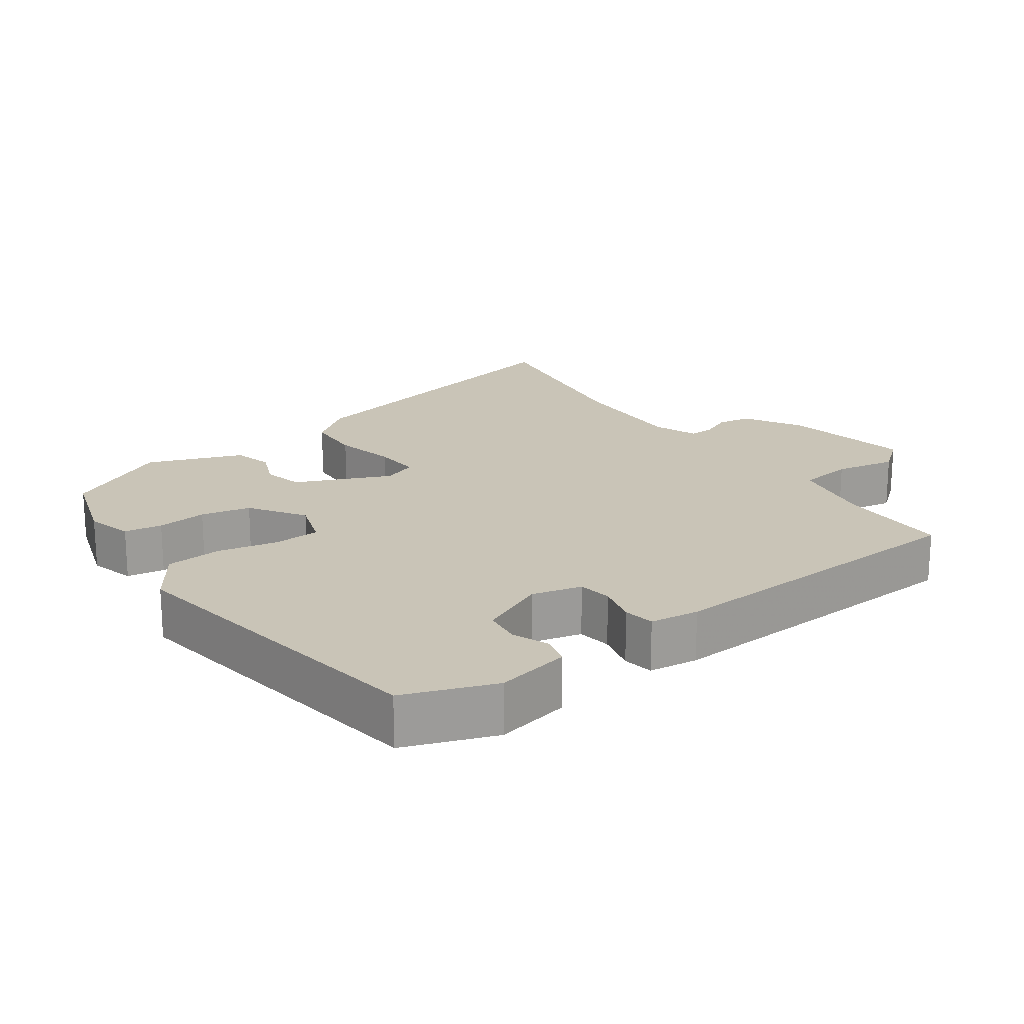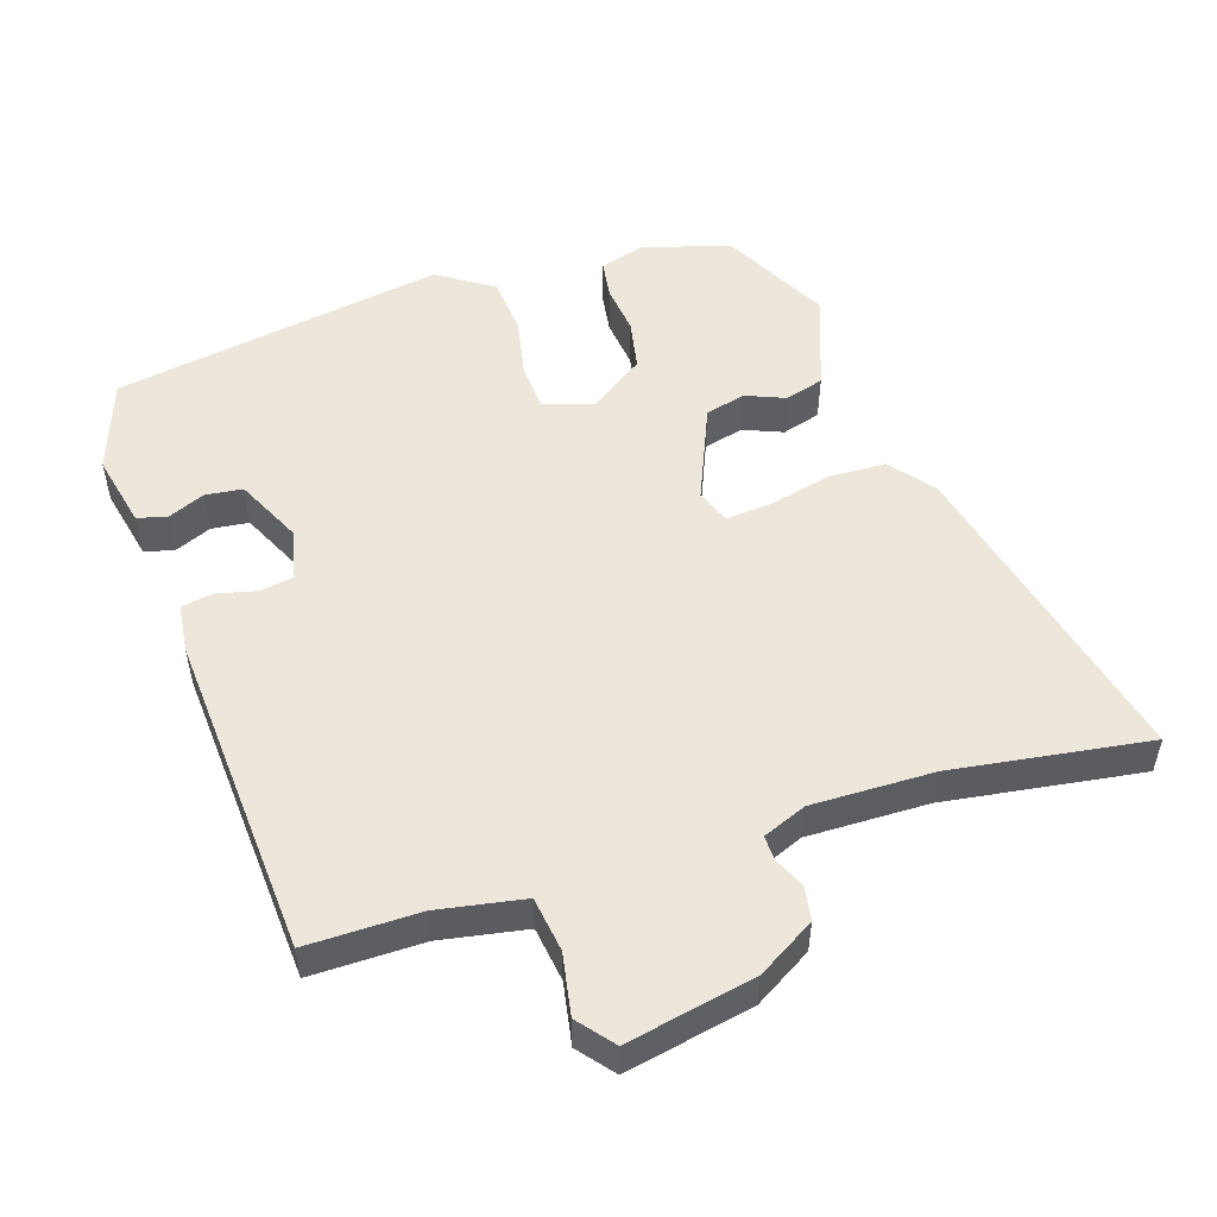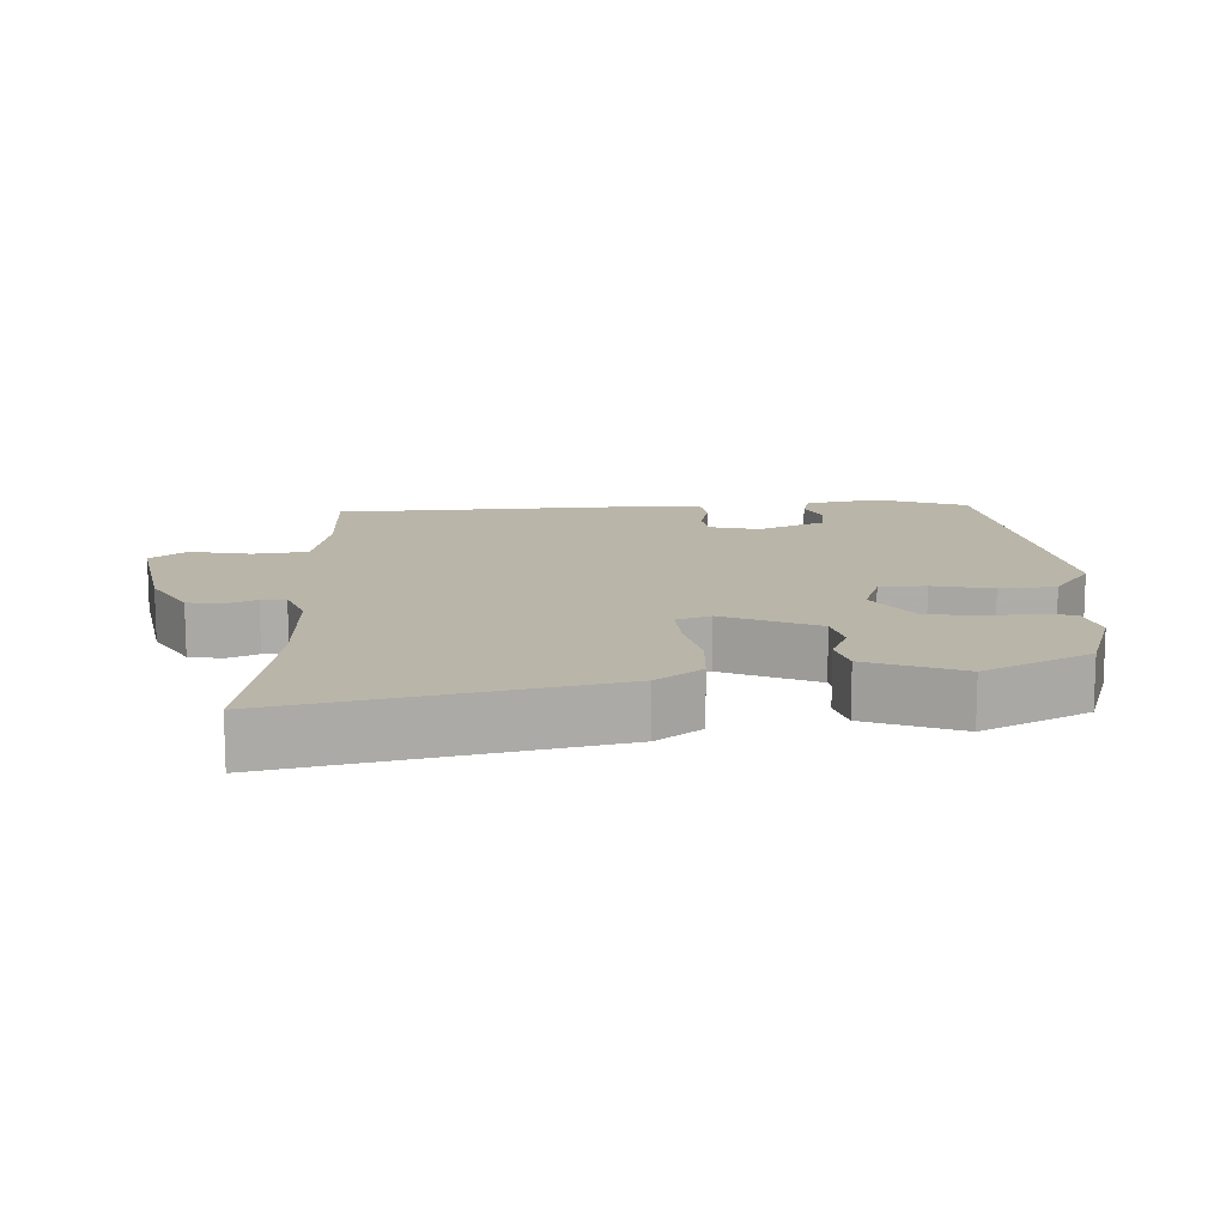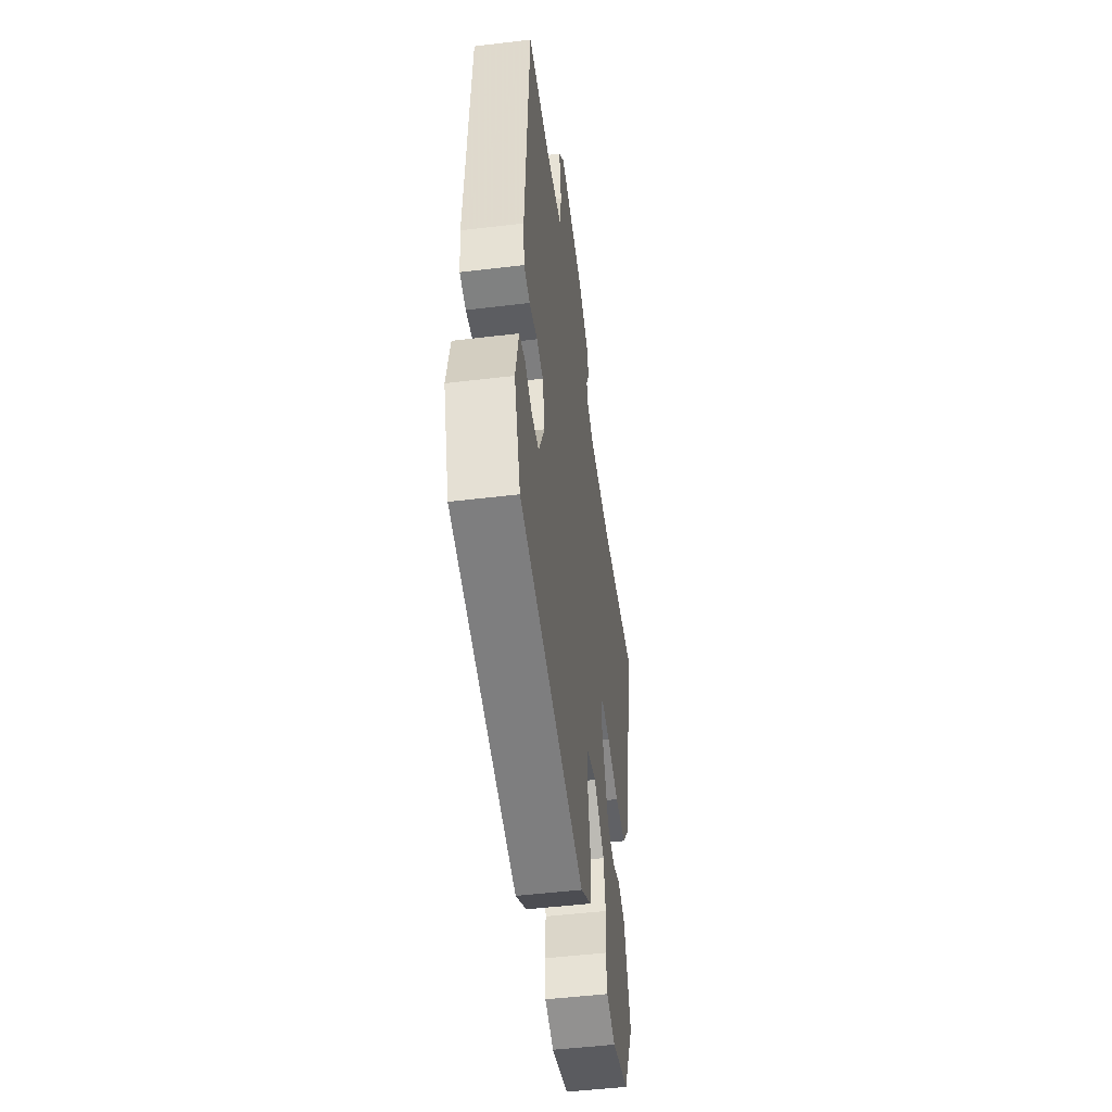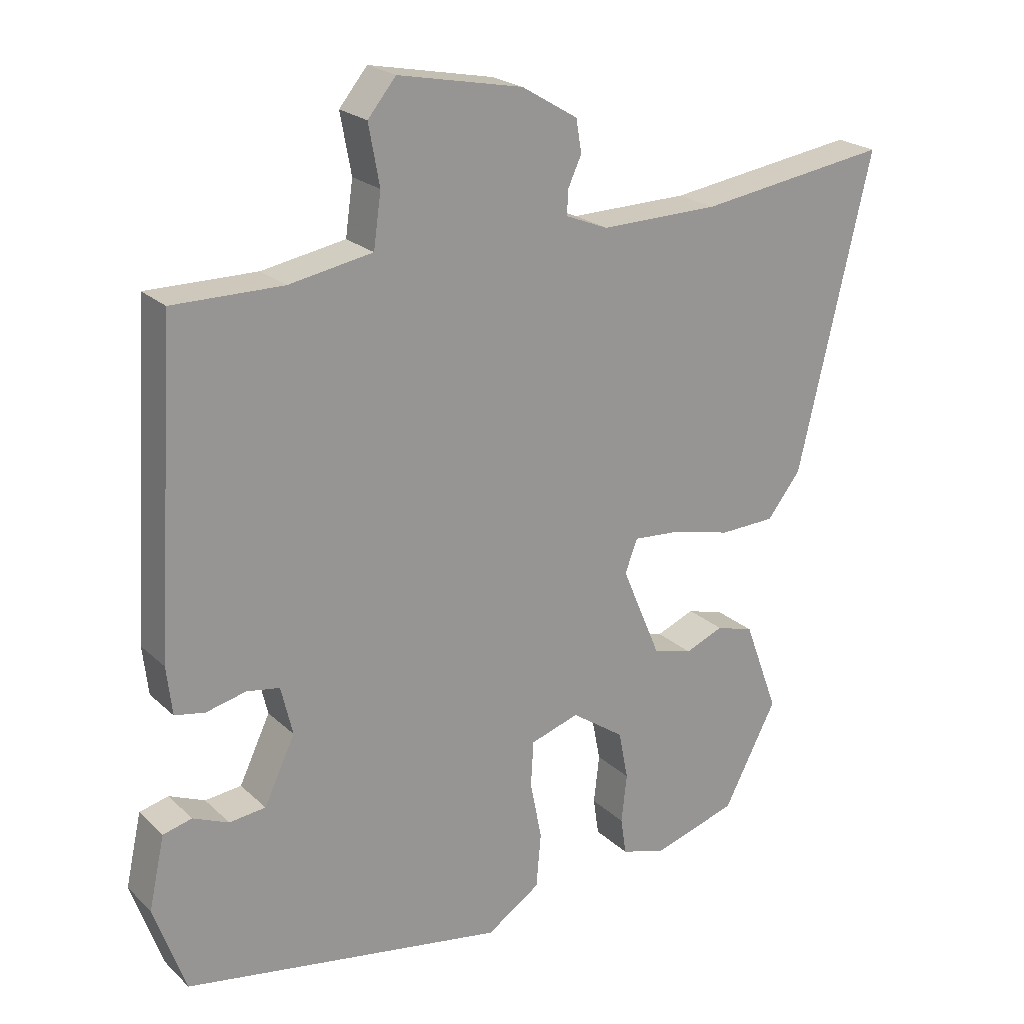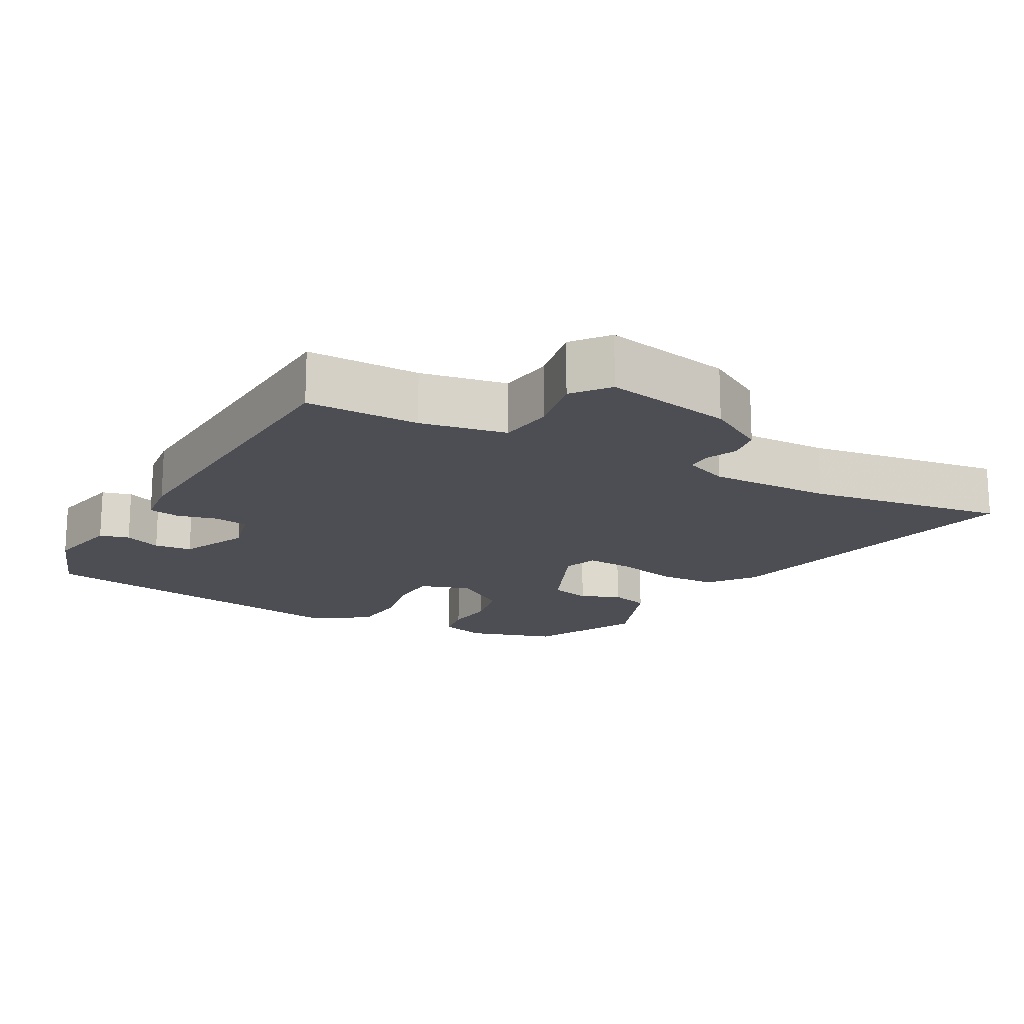
<metadata>
{"format":"obj","ext":"obj","renderer":"f3d","projection":"perspective","resolution":1024,"background":"white","views":[{"elev":19.9,"azim":-124.9,"up":"+Y"},{"elev":52.3,"azim":-18.0,"up":"+Y"},{"elev":13.4,"azim":88.3,"up":"+Y"},{"elev":-50.2,"azim":-82.5,"up":"+Z"},{"elev":22.2,"azim":-33.0,"up":"+Z"},{"elev":-17.3,"azim":-28.3,"up":"+Y"}]}
</metadata>
<code>
v 0.324 0.07 0.474
v 0.603 0.07 0.515
v 0.496 0.07 0.057
v 0.447 0.07 -0.006
v 0.366 0.07 -0.009
v 0.278 0.07 0.012
v 0.211 0.07 0.017
v 0.193 0.07 -0.031
v 0.25 0.07 -0.166
v 0.307 0.07 -0.181
v 0.363 0.07 -0.158
v 0.418 0.07 -0.174
v 0.468 0.07 -0.309
v 0.39 0.07 -0.459
v 0.267 0.07 -0.497
v 0.202 0.07 -0.478
v 0.194 0.07 -0.424
v 0.202 0.07 -0.353
v 0.188 0.07 -0.282
v 0.111 0.07 -0.229
v 0.04 0.07 -0.252
v 0.036 0.07 -0.318
v 0.053 0.07 -0.404
v 0.046 0.07 -0.484
v -0.032 0.07 -0.536
v -0.503 0.07 -0.458
v -0.549 0.07 -0.328
v -0.526 0.07 -0.223
v -0.484 0.07 -0.212
v -0.432 0.07 -0.234
v -0.379 0.07 -0.228
v -0.334 0.07 -0.133
v -0.351 0.07 -0.062
v -0.399 0.07 -0.054
v -0.457 0.07 -0.068
v -0.501 0.07 -0.06
v -0.509 0.07 0.01
v -0.48 0.07 0.472
v -0.32 0.07 0.471
v -0.198 0.07 0.493
v -0.187 0.07 0.571
v -0.203 0.07 0.658
v -0.162 0.07 0.708
v 0.02 0.07 0.672
v 0.102 0.07 0.623
v 0.11 0.07 0.575
v 0.09 0.07 0.531
v 0.089 0.07 0.496
v 0.151 0.07 0.471
v 0.324 0 0.474
v 0.603 0 0.515
v 0.496 0 0.057
v 0.447 0 -0.006
v 0.366 0 -0.009
v 0.278 0 0.012
v 0.211 0 0.017
v 0.193 0 -0.031
v 0.25 0 -0.166
v 0.307 0 -0.181
v 0.363 0 -0.158
v 0.418 0 -0.174
v 0.468 0 -0.309
v 0.39 0 -0.459
v 0.267 0 -0.497
v 0.202 0 -0.478
v 0.194 0 -0.424
v 0.202 0 -0.353
v 0.188 0 -0.282
v 0.111 0 -0.229
v 0.04 0 -0.252
v 0.036 0 -0.318
v 0.053 0 -0.404
v 0.046 0 -0.484
v -0.032 0 -0.536
v -0.503 0 -0.458
v -0.549 0 -0.328
v -0.526 0 -0.223
v -0.484 0 -0.212
v -0.432 0 -0.234
v -0.379 0 -0.228
v -0.334 0 -0.133
v -0.351 0 -0.062
v -0.399 0 -0.054
v -0.457 0 -0.068
v -0.501 0 -0.06
v -0.509 0 0.01
v -0.48 0 0.472
v -0.32 0 0.471
v -0.198 0 0.493
v -0.187 0 0.571
v -0.203 0 0.658
v -0.162 0 0.708
v 0.02 0 0.672
v 0.102 0 0.623
v 0.11 0 0.575
v 0.09 0 0.531
v 0.089 0 0.496
v 0.151 0 0.471
f 44 45 46 47
f 44 47 48
f 41 42 43 44
f 40 41 44 48
f 39 40 48 49
f 37 38 39
f 34 35 36 37
f 33 34 37 39
f 32 33 39 49
f 27 28 29 30
f 27 30 31
f 26 27 31
f 25 26 31
f 22 23 24 25
f 21 22 25 31
f 20 21 31 32
f 15 16 17 18
f 15 18 19
f 14 15 19
f 13 14 19
f 10 11 12 13
f 9 10 13 19
f 8 9 19 20
f 3 4 5 6
f 1 2 3 6
f 1 6 7
f 8 20 32 49
f 1 7 8 49
f 96 95 94 93
f 97 96 93
f 93 92 91 90
f 97 93 90 89
f 98 97 89 88
f 88 87 86
f 86 85 84 83
f 88 86 83 82
f 98 88 82 81
f 79 78 77 76
f 80 79 76
f 80 76 75
f 80 75 74
f 74 73 72 71
f 80 74 71 70
f 81 80 70 69
f 67 66 65 64
f 68 67 64
f 68 64 63
f 68 63 62
f 62 61 60 59
f 68 62 59 58
f 69 68 58 57
f 55 54 53 52
f 55 52 51 50
f 56 55 50
f 98 81 69 57
f 98 57 56 50
f 1 50 51 2
f 2 51 52 3
f 3 52 53 4
f 4 53 54 5
f 5 54 55 6
f 6 55 56 7
f 7 56 57 8
f 8 57 58 9
f 9 58 59 10
f 10 59 60 11
f 11 60 61 12
f 12 61 62 13
f 13 62 63 14
f 14 63 64 15
f 15 64 65 16
f 16 65 66 17
f 17 66 67 18
f 18 67 68 19
f 19 68 69 20
f 20 69 70 21
f 21 70 71 22
f 22 71 72 23
f 23 72 73 24
f 24 73 74 25
f 25 74 75 26
f 26 75 76 27
f 27 76 77 28
f 28 77 78 29
f 29 78 79 30
f 30 79 80 31
f 31 80 81 32
f 32 81 82 33
f 33 82 83 34
f 34 83 84 35
f 35 84 85 36
f 36 85 86 37
f 37 86 87 38
f 38 87 88 39
f 39 88 89 40
f 40 89 90 41
f 41 90 91 42
f 42 91 92 43
f 43 92 93 44
f 44 93 94 45
f 45 94 95 46
f 46 95 96 47
f 47 96 97 48
f 48 97 98 49
f 49 98 50 1

</code>
